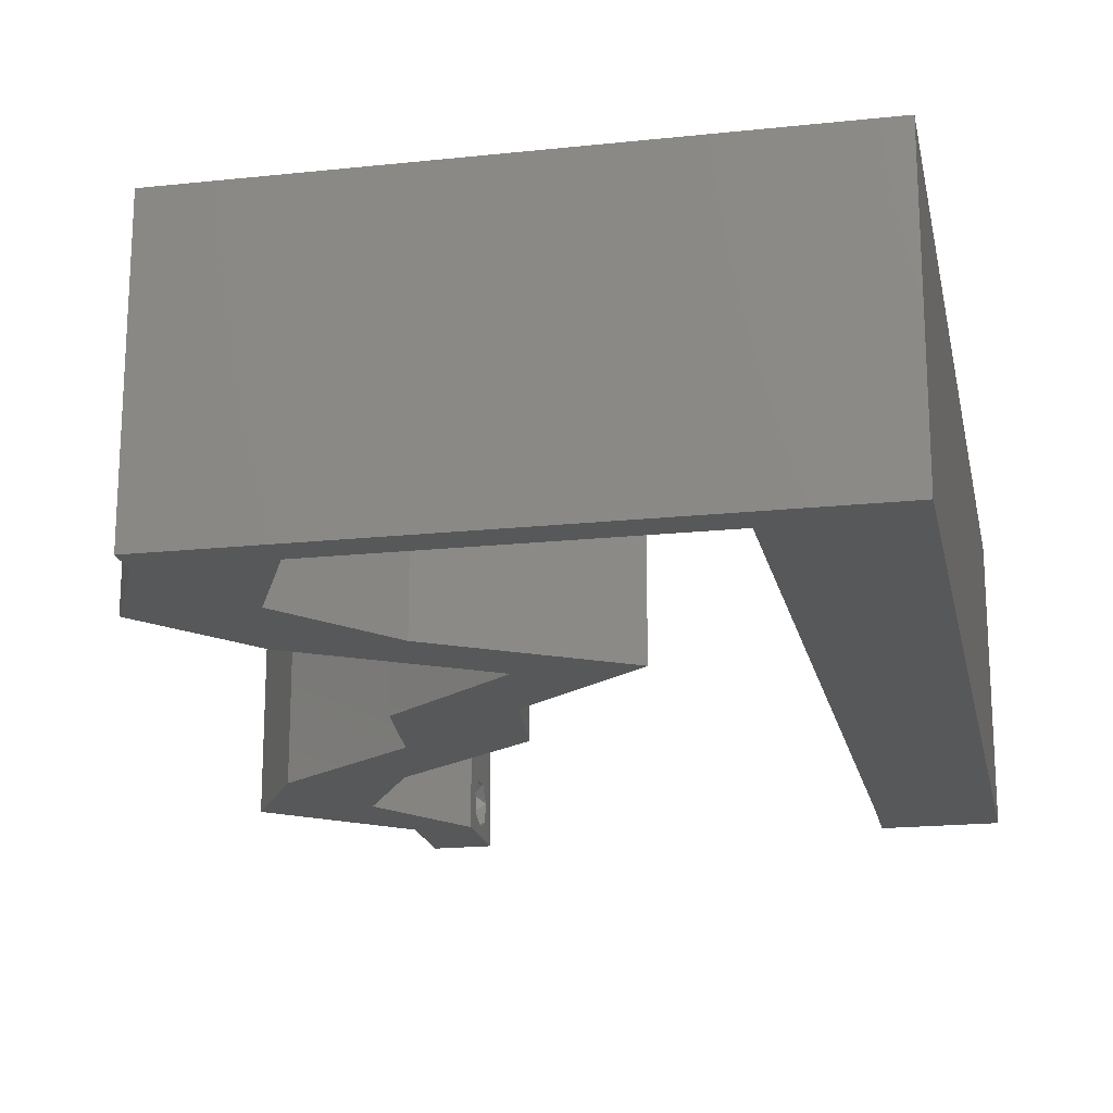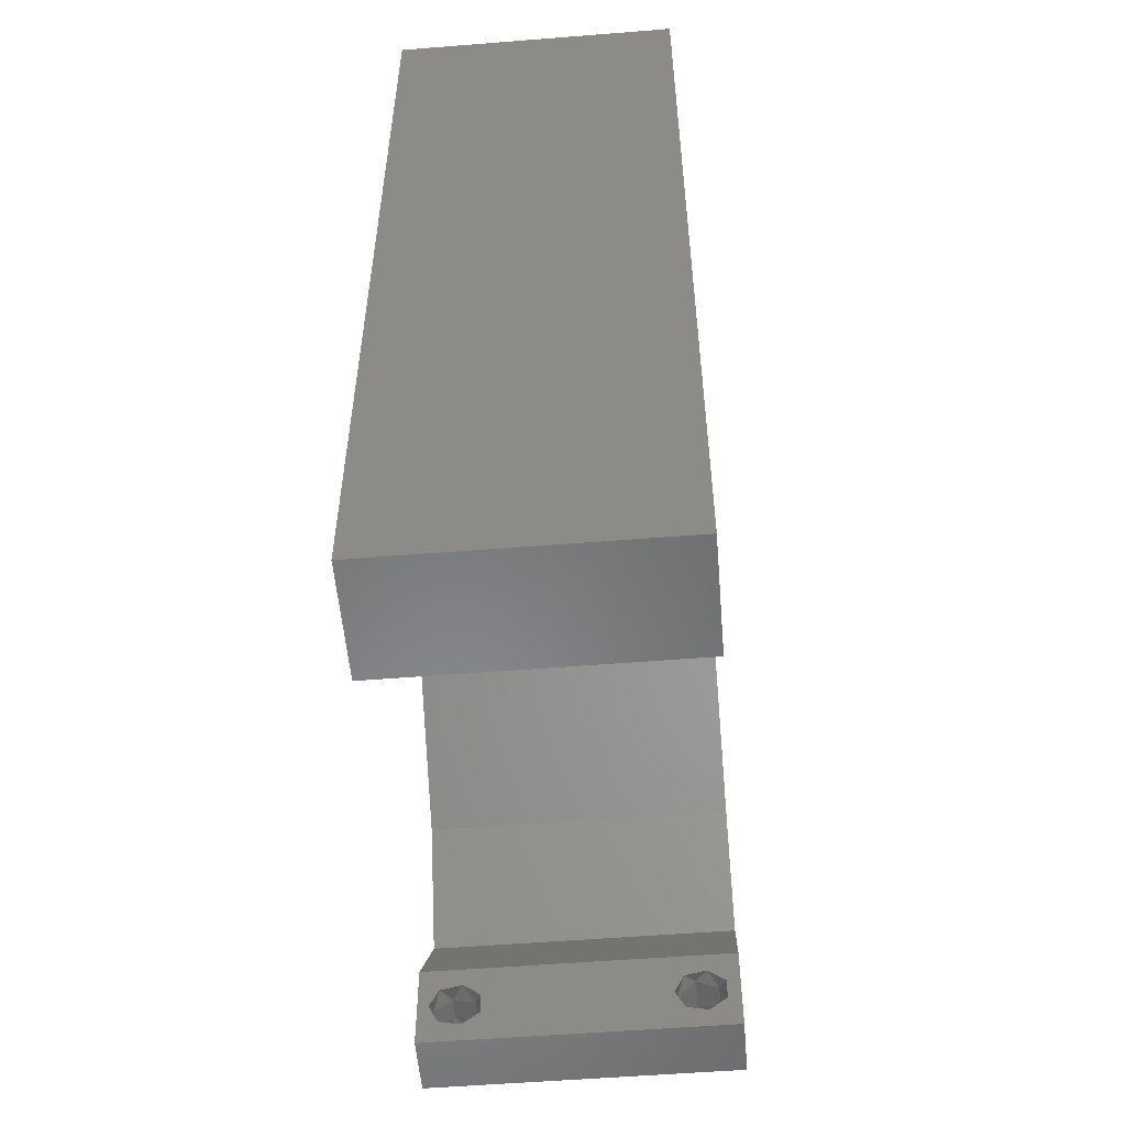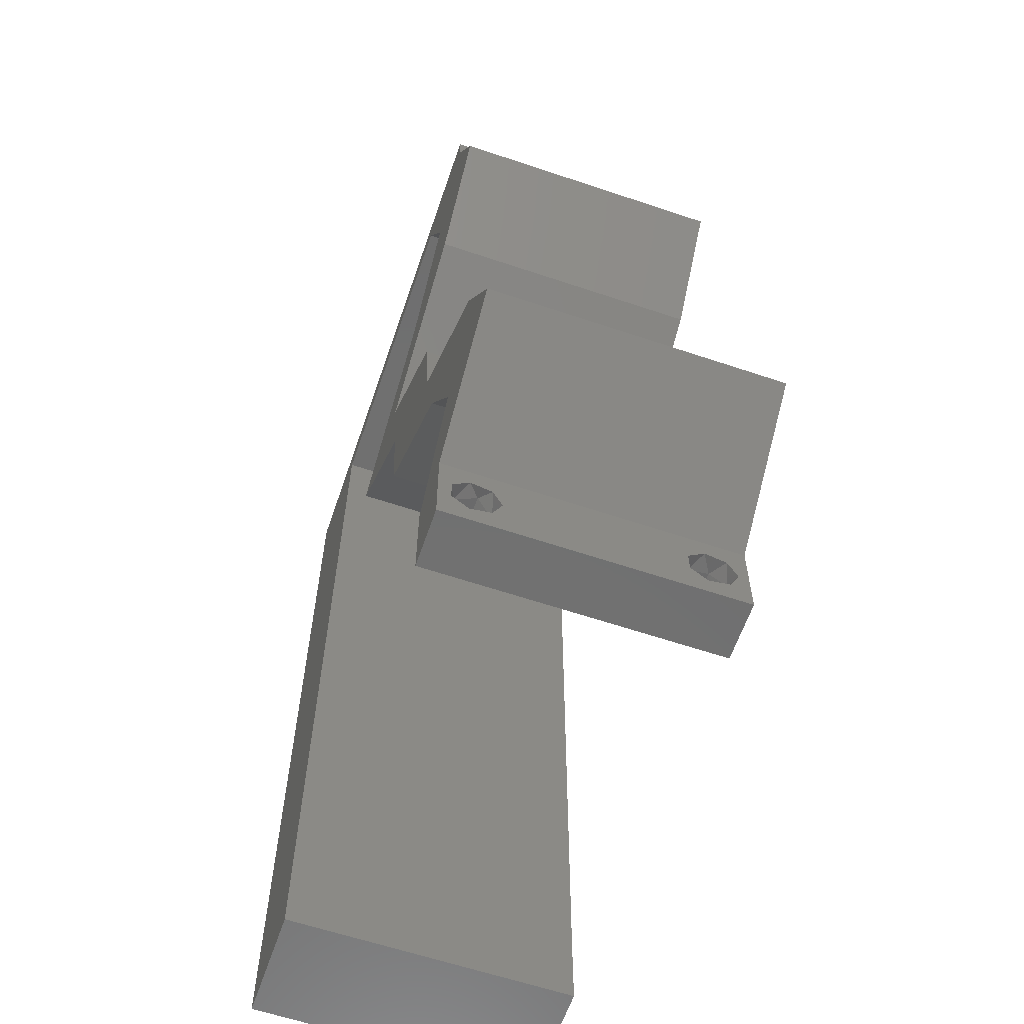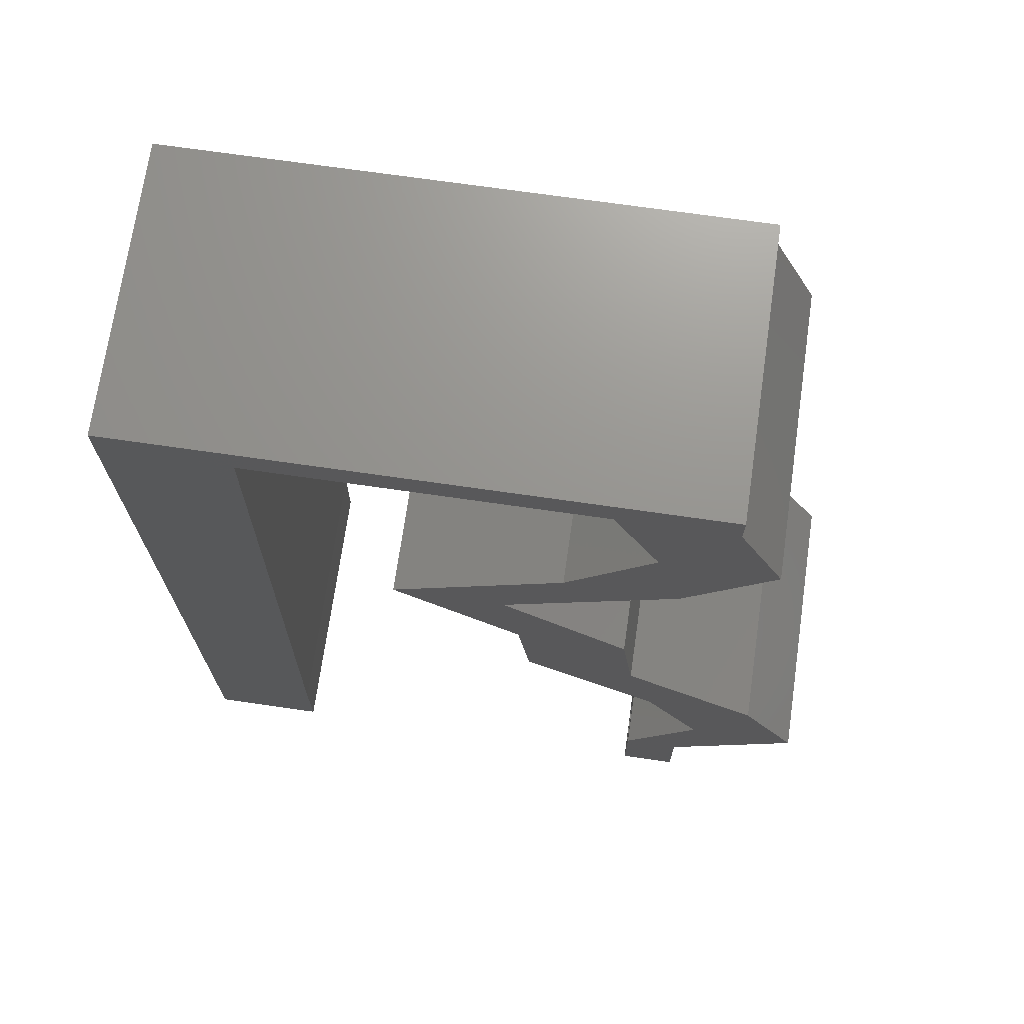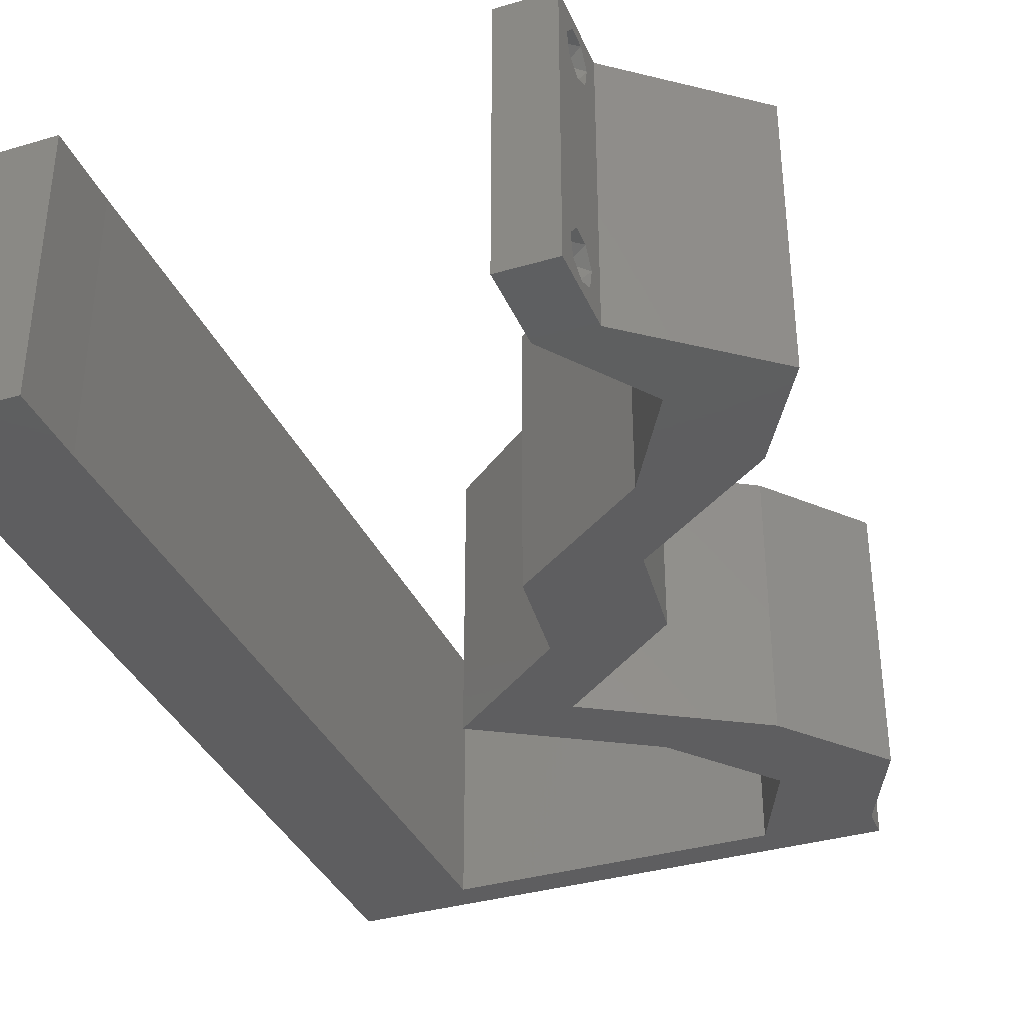
<metadata>
{"format":"stl","ext":"stl","renderer":"f3d","projection":"perspective","resolution":1024,"background":"white","views":[{"elev":-19.0,"azim":-168.6,"up":"+Z"},{"elev":-54.7,"azim":-85.2,"up":"+Y"},{"elev":-61.7,"azim":71.1,"up":"+Y"},{"elev":71.1,"azim":8.2,"up":"+Y"},{"elev":-35.9,"azim":21.1,"up":"+Z"}]}
</metadata>
<code>
# stl→obj: 254 verts, 512 faces
v 0.04 -0.002262 0.003932
v 0.04 0 0.01
v 0.04 -0.006 0.01
v 0.04 -0.003 0.0159
v 0.04 -0.001671 0.00134
v 0.04 0 0
v 0.04 -0.001343 0.002778
v 0.04 -0.004657 0.002778
v 0.04 -0.006 0
v 0.04 -0.004329 0.00134
v 0.04 -0.003 0.0007
v 0.04 -0.001343 0.01798
v 0.04 0 0.02
v 0.04 -0.002262 0.01913
v 0.04 -0.004657 0.01798
v 0.04 -0.003738 0.01913
v 0.04 -0.006 0.02
v 0.04 -0.001671 0.01654
v 0.04 -0.004329 0.01654
v 0.04 -0.003738 0.003932
v 0.036 -0.002262 0.003932
v 0.036 -0.006 0.01
v 0.036 0 0.01
v 0.036 -0.003 0.0159
v 0.036 -0.001343 0.002778
v 0.036 0 0
v 0.036 -0.001671 0.00134
v 0.036 -0.006 0
v 0.036 -0.004657 0.002778
v 0.036 -0.004329 0.00134
v 0.036 -0.003 0.0007
v 0.036 0 0.02
v 0.036 -0.001343 0.01798
v 0.036 -0.002262 0.01913
v 0.036 -0.004657 0.01798
v 0.036 -0.006 0.02
v 0.036 -0.003738 0.01913
v 0.036 -0.001671 0.01654
v 0.036 -0.004329 0.01654
v 0.036 -0.003738 0.003932
v 0.01744 0.03607 0.02
v 0.0253 0.03607 0.02
v 0.02342 0.03968 0.02
v 0.038 -0.003 0.02
v 0 -0.006 0.02
v 0.008 -0.006 0.02
v 0.004 -0.003 0.02
v 0.008 0 0.02
v 0 0 0.02
v 0.03998 0.01804 0.02
v 0.03509 0.02164 0.02
v 0.03605 0.01804 0.02
v 0.004036 0.005886 0.02
v 0.008717 0.05772 0.02
v 0 0.06 0.02
v 0.004611 0.05269 0.02
v 0.03213 0.01804 0.02
v 0.03701 0.01443 0.02
v 0.04895 0.007215 0.02
v 0.04486 0.01443 0.02
v 0.04109 0.007215 0.02
v 0.03113 0.02456 0.02
v 0.04322 0.0505 0.02
v 0.03537 0.0505 0.02
v 0.03725 0.04329 0.02
v 0.04094 0.01422 0.02
v 0.02724 0.02164 0.02
v 0.03422 0.02886 0.02
v 0.02637 0.02886 0.02
v 0.008143 0.01154 0.02
v 0 0.012 0.02
v 0.00843 0.03463 0.02
v 0 0.036 0.02
v 0.004451 0.02917 0.02
v 0.008287 0.02309 0.02
v 0 0.024 0.02
v 0.004385 0.01736 0.02
v 0.03127 0.03968 0.02
v 0.0294 0.04329 0.02
v 0.02735 0.03968 0.02
v 0 0.048 0.02
v 0.008574 0.04617 0.02
v 0.01 0.06 0.02
v 0.03215 0.05772 0.02
v 0.03 0.06 0.02
v 0.02043 0.05772 0.02
v 0.04 0.05772 0.02
v 0.04 0.06 0.02
v 0.02 0.06 0.02
v 0 -0.006 0.01
v 0 -0.003 0.015
v 0 0 0.01
v 0 -0.006 0
v 0 -0.003 0.005
v 0 0 0
v 0.004 -0.006 0.015
v 0.008 -0.006 0.01
v 0.004 -0.006 0.005
v 0.008 -0.006 0
v 0 0.009 0.0114
v 0 0.06 0
v 0 0.051 0.0086
v 0 0.06 0.01
v 0 0.048 0
v 0 0.0415 0.009767
v 0 0.03 0.01
v 0 0.036 0
v 0 0.024 0
v 0 0.0185 0.01023
v 0 0.012 0
v 0 0.005337 0.005128
v 0 0.05466 0.01487
v 0.02342 0.03968 0
v 0.0253 0.03607 0
v 0.01744 0.03607 0
v 0.038 -0.003 0
v 0.004 -0.003 0
v 0.008 0 0
v 0.03998 0.01804 0
v 0.03605 0.01804 0
v 0.03509 0.02164 0
v 0.004036 0.005886 0
v 0.008717 0.05772 0
v 0.004611 0.05269 0
v 0.03213 0.01804 0
v 0.03701 0.01443 0
v 0.04895 0.007215 0
v 0.04109 0.007215 0
v 0.04486 0.01443 0
v 0.03113 0.02456 0
v 0.04322 0.0505 0
v 0.03725 0.04329 0
v 0.03537 0.0505 0
v 0.04094 0.01422 0
v 0.02724 0.02164 0
v 0.03422 0.02886 0
v 0.02637 0.02886 0
v 0.008143 0.01154 0
v 0.00843 0.03463 0
v 0.004451 0.02917 0
v 0.008287 0.02309 0
v 0.004385 0.01736 0
v 0.03127 0.03968 0
v 0.02735 0.03968 0
v 0.0294 0.04329 0
v 0.008574 0.04617 0
v 0.01 0.06 0
v 0.03215 0.05772 0
v 0.02043 0.05772 0
v 0.03 0.06 0
v 0.04 0.06 0
v 0.04 0.05772 0
v 0.02 0.06 0
v 0.008 0 0.01
v 0.008 -0.003 0.015
v 0.008 -0.003 0.005
v 0.015 0.06 0.00866
v 0.025 0.06 0.01134
v 0.006575 0.06 0.01266
v 0.03343 0.06 0.007337
v 0.04 0.06 0.01
v 0.0342 0.06 0.01422
v 0.005798 0.06 0.00578
v 0.04 0.05772 0.01
v 0.04161 0.05411 0.015
v 0.04322 0.0505 0.01
v 0.04161 0.05411 0.005
v 0.04024 0.04689 0.015
v 0.03725 0.04329 0.01
v 0.04024 0.04689 0.005
v 0.02947 0.03859 0.004829
v 0.0253 0.03607 0.01
v 0.0333 0.0409 0.00491
v 0.03307 0.04076 0.01477
v 0.02924 0.03845 0.01472
v 0.03123 0.03966 0.009723
v 0.02976 0.03247 0.005676
v 0.02976 0.03247 0.01427
v 0.03422 0.02886 0.01
v 0.03466 0.02525 0.015
v 0.03509 0.02164 0.01
v 0.03466 0.02525 0.005
v 0.04486 0.01443 0.01
v 0.0469 0.01082 0.015
v 0.04895 0.007215 0.01
v 0.0469 0.01082 0.005
v 0.04447 0.003607 0.005676
v 0.04447 0.003607 0.01427
v 0.03855 0.003607 0.015
v 0.04109 0.007215 0.01
v 0.03855 0.003607 0.005
v 0.03905 0.01082 0.015
v 0.03701 0.01443 0.01
v 0.03905 0.01082 0.005
v 0.02724 0.02164 0.01
v 0.02681 0.02525 0.015
v 0.02637 0.02886 0.01
v 0.02681 0.02525 0.005
v 0.02191 0.03247 0.005676
v 0.02191 0.03247 0.01427
v 0.01744 0.03607 0.01
v 0.02138 0.03845 0.00491
v 0.02521 0.04076 0.004829
v 0.0294 0.04329 0.01
v 0.02139 0.03845 0.01472
v 0.02521 0.04076 0.01477
v 0.02338 0.03966 0.009723
v 0.03239 0.04689 0.015
v 0.03537 0.0505 0.01
v 0.03239 0.04689 0.005
v 0.03376 0.05411 0.015
v 0.03215 0.05772 0.01
v 0.03376 0.05411 0.005
v 0.02329 0.05772 0.01167
v 0.01609 0.05772 0.00729
v 0.02635 0.05772 0.005206
v 0.01538 0.05772 0.01368
v 0.008717 0.05772 0.01
v 0.008108 0.008658 0.01167
v 0.00861 0.04906 0.01167
v 0.008359 0.02886 0.01
v 0.008496 0.03992 0.01028
v 0.008221 0.0178 0.01028
v 0.00865 0.05226 0.005
v 0.0385 -0.002262 0.01607
v 0.0375 -0.003738 0.01607
v 0.03712 -0.002262 0.01607
v 0.03888 -0.003738 0.01607
v 0.03873 -0.003 0.0193
v 0.03727 -0.001671 0.01866
v 0.03875 -0.001671 0.01866
v 0.03727 -0.004329 0.01866
v 0.03873 -0.004657 0.01722
v 0.03725 -0.004657 0.01722
v 0.03875 -0.004329 0.01866
v 0.03725 -0.003 0.0193
v 0.03798 -0.00134 0.01723
v 0.03687 -0.001344 0.01722
v 0.03914 -0.001343 0.01722
v 0.03727 -0.002262 0.0008684
v 0.03873 -0.003738 0.0008684
v 0.03726 -0.003758 0.0008785
v 0.03874 -0.002242 0.0008785
v 0.03727 -0.001671 0.00346
v 0.03873 -0.003 0.0041
v 0.03725 -0.003 0.0041
v 0.03873 -0.001343 0.002022
v 0.03725 -0.001343 0.002022
v 0.03875 -0.001671 0.00346
v 0.03727 -0.004657 0.002022
v 0.03875 -0.004657 0.002022
v 0.03802 -0.004336 0.003451
v 0.03687 -0.004326 0.003464
v 0.03916 -0.004329 0.00346
f 1 2 3
f 2 4 3
f 5 6 7
f 8 9 10
f 10 9 11
f 11 6 5
f 12 13 14
f 15 16 17
f 13 17 14
f 14 17 16
f 9 6 11
f 7 6 2
f 13 18 2
f 12 18 13
f 3 19 17
f 19 15 17
f 3 9 8
f 2 18 4
f 4 19 3
f 7 2 1
f 20 3 8
f 1 3 20
f 21 22 23
f 22 24 23
f 25 26 27
f 28 29 30
f 31 28 30
f 27 26 31
f 32 33 34
f 35 36 37
f 34 36 32
f 37 36 34
f 32 38 33
f 26 28 31
f 36 39 22
f 35 39 36
f 23 38 32
f 22 29 28
f 23 26 25
f 22 39 24
f 24 38 23
f 40 29 22
f 21 40 22
f 21 23 25
f 41 42 43
f 17 13 44
f 45 46 47
f 48 49 47
f 50 51 52
f 49 48 53
f 54 55 56
f 57 58 52
f 59 60 61
f 57 51 62
f 63 64 65
f 61 60 66
f 67 57 62
f 51 68 62
f 60 50 66
f 68 69 62
f 69 67 62
f 70 71 53
f 72 73 74
f 75 76 77
f 78 79 80
f 36 17 44
f 81 82 56
f 71 70 77
f 51 57 52
f 46 48 47
f 49 45 47
f 43 42 80
f 76 75 74
f 58 50 52
f 50 58 66
f 13 32 44
f 71 49 53
f 54 83 55
f 55 81 56
f 41 69 42
f 42 78 80
f 32 36 44
f 58 61 66
f 79 43 80
f 84 85 86
f 82 54 56
f 48 70 53
f 76 71 77
f 73 76 74
f 75 72 74
f 70 75 77
f 84 87 88
f 85 84 88
f 87 64 63
f 84 64 87
f 64 79 65
f 65 79 78
f 42 69 68
f 13 59 61
f 32 13 61
f 83 54 86
f 81 73 82
f 82 73 72
f 89 83 86
f 85 89 86
f 90 91 92
f 49 91 45
f 93 94 95
f 92 94 90
f 45 91 90
f 92 91 49
f 90 94 93
f 95 94 92
f 46 96 97
f 90 96 45
f 93 98 90
f 97 98 99
f 45 96 46
f 97 96 90
f 99 98 93
f 90 98 97
f 49 100 92
f 101 102 103
f 104 102 101
f 71 100 49
f 105 106 73
f 107 106 105
f 107 105 104
f 73 106 76
f 108 106 107
f 109 106 108
f 76 109 71
f 81 105 73
f 110 109 108
f 76 106 109
f 95 111 110
f 55 112 81
f 81 102 105
f 110 100 109
f 110 111 100
f 81 112 102
f 109 100 71
f 105 102 104
f 103 112 55
f 92 111 95
f 100 111 92
f 102 112 103
f 113 114 115
f 9 116 6
f 93 117 99
f 118 117 95
f 119 120 121
f 95 122 118
f 123 124 101
f 125 120 126
f 127 128 129
f 125 130 121
f 131 132 133
f 128 134 129
f 135 130 125
f 121 130 136
f 129 134 119
f 136 130 137
f 137 130 135
f 138 122 110
f 139 140 107
f 141 142 108
f 143 144 145
f 28 116 9
f 104 124 146
f 110 142 138
f 121 120 125
f 99 117 118
f 95 117 93
f 113 144 114
f 108 140 141
f 126 120 119
f 119 134 126
f 6 116 26
f 110 122 95
f 123 101 147
f 101 124 104
f 115 114 137
f 114 144 143
f 26 116 28
f 126 134 128
f 145 144 113
f 148 149 150
f 146 124 123
f 118 122 138
f 108 142 110
f 107 140 108
f 141 140 139
f 138 142 141
f 148 151 152
f 150 151 148
f 133 152 131
f 148 152 133
f 133 132 145
f 145 132 143
f 114 136 137
f 6 128 127
f 26 128 6
f 147 149 123
f 146 107 104
f 139 107 146
f 153 149 147
f 150 149 153
f 154 155 97
f 46 155 48
f 118 156 99
f 97 156 154
f 48 155 154
f 97 155 46
f 99 156 97
f 154 156 118
f 89 157 83
f 153 158 150
f 89 158 157
f 157 158 153
f 157 159 83
f 158 160 150
f 85 158 89
f 147 157 153
f 150 160 151
f 151 160 161
f 55 159 103
f 83 159 55
f 85 162 158
f 147 163 157
f 158 162 160
f 157 163 159
f 88 162 85
f 161 162 88
f 101 163 147
f 103 163 101
f 160 162 161
f 159 163 103
f 161 88 87
f 87 164 161
f 152 151 161
f 161 164 152
f 87 165 164
f 166 165 63
f 131 167 166
f 164 167 152
f 63 165 87
f 164 165 166
f 152 167 131
f 166 167 164
f 63 168 166
f 169 168 65
f 166 170 131
f 132 170 169
f 166 168 169
f 131 170 132
f 65 168 63
f 169 170 166
f 114 171 172
f 169 173 132
f 65 174 169
f 172 175 42
f 42 175 78
f 78 174 65
f 143 171 114
f 132 173 143
f 78 175 174
f 175 176 174
f 143 173 171
f 174 176 169
f 172 176 175
f 171 173 176
f 172 171 176
f 176 173 169
f 114 177 136
f 68 178 42
f 42 178 172
f 179 178 68
f 179 177 178
f 178 177 172
f 136 177 179
f 172 177 114
f 51 180 68
f 179 180 181
f 136 182 121
f 181 182 179
f 68 180 179
f 181 180 51
f 179 182 136
f 121 182 181
f 50 183 181
f 181 183 119
f 181 51 50
f 60 183 50
f 119 121 181
f 119 183 129
f 60 184 183
f 185 184 59
f 183 186 129
f 127 186 185
f 59 184 60
f 183 184 185
f 129 186 127
f 185 186 183
f 127 187 6
f 13 188 59
f 59 188 185
f 2 188 13
f 188 187 185
f 2 187 188
f 6 187 2
f 185 187 127
f 3 17 36
f 36 22 3
f 28 9 3
f 3 22 28
f 32 189 23
f 190 189 61
f 128 191 190
f 23 191 26
f 23 189 190
f 61 189 32
f 26 191 128
f 190 191 23
f 61 192 190
f 193 192 58
f 190 194 128
f 126 194 193
f 58 192 61
f 190 192 193
f 128 194 126
f 193 194 190
f 57 195 193
f 193 195 125
f 193 58 57
f 67 195 57
f 125 126 193
f 125 195 135
f 195 196 197
f 69 196 67
f 135 198 137
f 197 198 195
f 67 196 195
f 197 196 69
f 195 198 135
f 137 198 197
f 137 199 115
f 41 200 69
f 69 200 197
f 201 200 41
f 201 199 200
f 200 199 197
f 197 199 137
f 115 199 201
f 201 202 115
f 145 203 204
f 41 205 201
f 204 206 79
f 43 205 41
f 79 206 43
f 115 202 113
f 113 203 145
f 206 205 43
f 206 207 205
f 113 202 203
f 204 207 206
f 205 207 201
f 203 202 207
f 204 203 207
f 207 202 201
f 79 208 204
f 209 208 64
f 204 210 145
f 133 210 209
f 64 208 79
f 209 210 204
f 204 208 209
f 145 210 133
f 64 211 209
f 212 211 84
f 209 213 133
f 148 213 212
f 209 211 212
f 84 211 64
f 133 213 148
f 212 213 209
f 84 214 212
f 86 214 84
f 149 215 123
f 148 216 149
f 54 217 86
f 123 215 218
f 215 216 214
f 149 216 215
f 212 216 148
f 218 217 54
f 217 214 86
f 214 216 212
f 217 215 214
f 218 215 217
f 138 219 118
f 54 220 218
f 154 219 48
f 82 220 54
f 48 219 70
f 139 221 141
f 72 222 82
f 70 223 75
f 221 223 141
f 221 222 72
f 139 222 221
f 75 223 221
f 141 223 138
f 75 221 72
f 146 222 139
f 146 224 220
f 223 219 138
f 146 220 222
f 123 224 146
f 222 220 82
f 70 219 223
f 218 224 123
f 220 224 218
f 118 219 154
f 24 4 225
f 4 24 226
f 24 225 227
f 4 226 228
f 229 230 231
f 232 233 234
f 233 232 235
f 230 229 236
f 232 229 235
f 229 232 236
f 233 226 234
f 226 233 228
f 227 237 238
f 225 237 227
f 14 16 229
f 35 37 232
f 34 33 230
f 15 19 233
f 35 232 234
f 14 229 231
f 232 37 236
f 229 16 235
f 34 230 236
f 15 233 235
f 12 14 231
f 39 35 234
f 37 34 236
f 16 15 235
f 226 39 234
f 231 230 237
f 225 18 239
f 237 225 239
f 233 19 228
f 230 33 238
f 12 231 239
f 4 18 225
f 24 39 226
f 237 230 238
f 38 24 227
f 19 4 228
f 231 237 239
f 38 227 238
f 33 38 238
f 18 12 239
f 31 11 240
f 11 31 241
f 241 31 242
f 240 11 243
f 244 245 246
f 247 244 248
f 245 244 249
f 244 247 249
f 241 250 251
f 240 247 248
f 245 252 246
f 247 240 243
f 250 241 242
f 246 252 253
f 252 245 254
f 251 250 252
f 21 25 244
f 1 20 245
f 30 29 250
f 5 7 247
f 21 244 246
f 244 25 248
f 247 7 249
f 1 245 249
f 40 21 246
f 25 27 248
f 8 10 251
f 7 1 249
f 27 31 240
f 10 11 241
f 27 240 248
f 10 241 251
f 251 252 254
f 252 250 253
f 30 250 242
f 5 247 243
f 250 29 253
f 245 20 254
f 8 251 254
f 40 246 253
f 29 40 253
f 20 8 254
f 11 5 243
f 31 30 242

</code>
